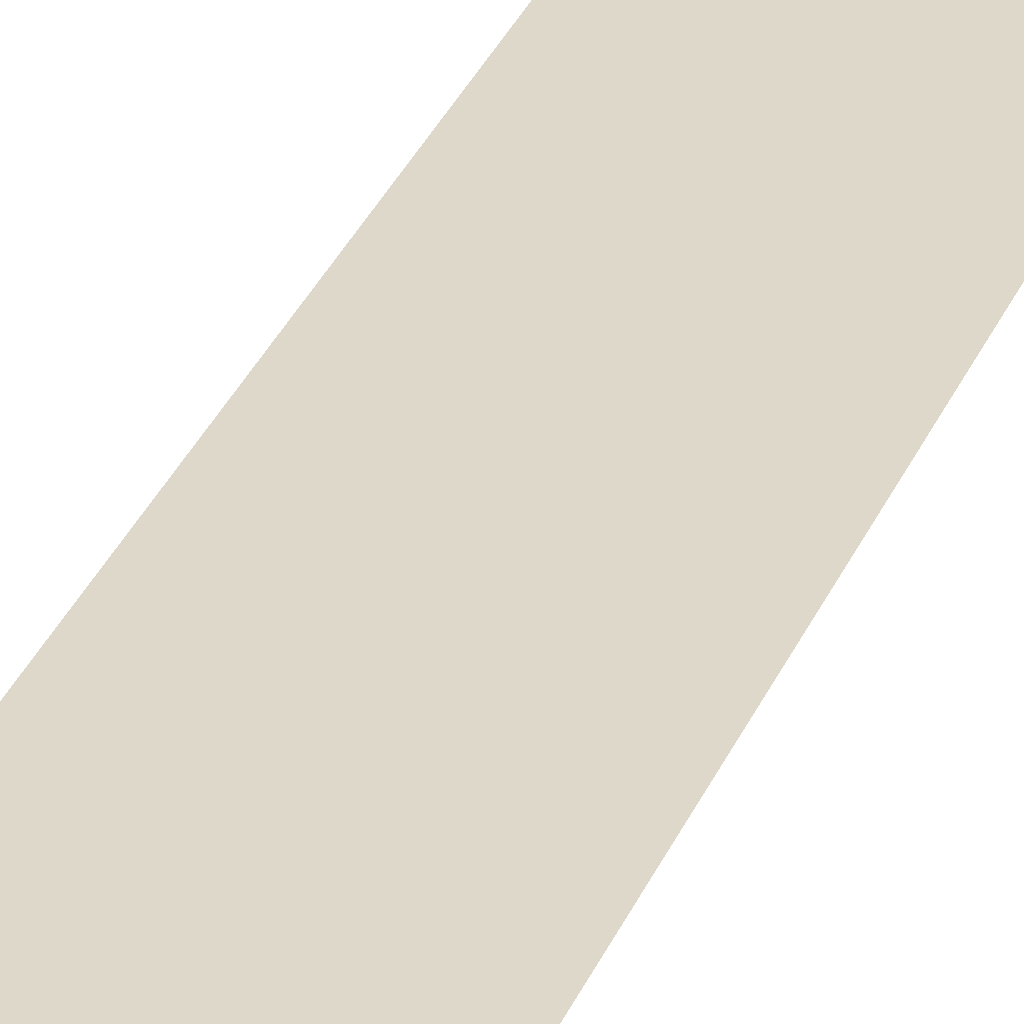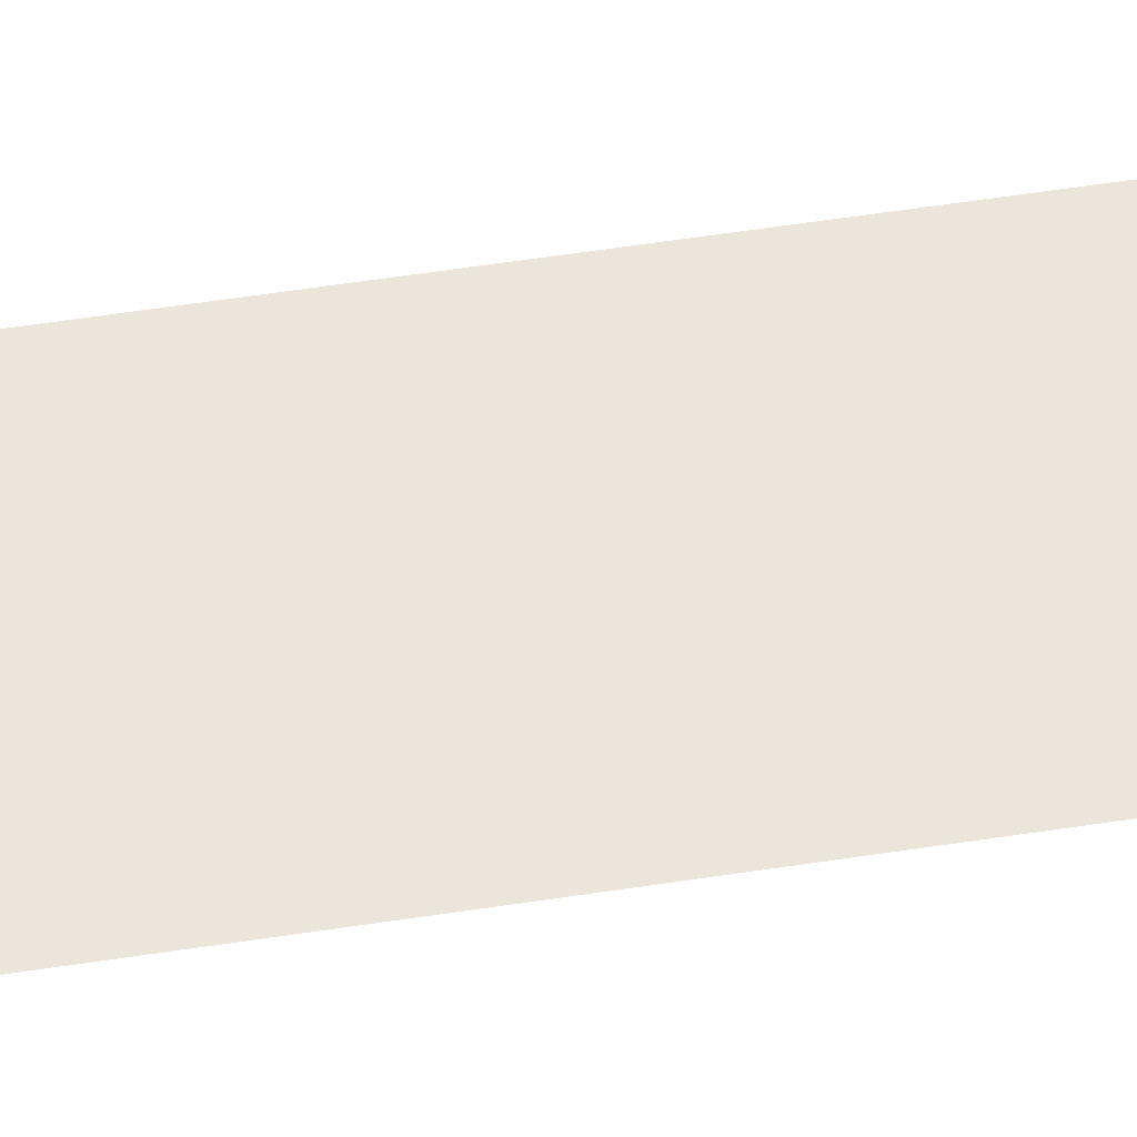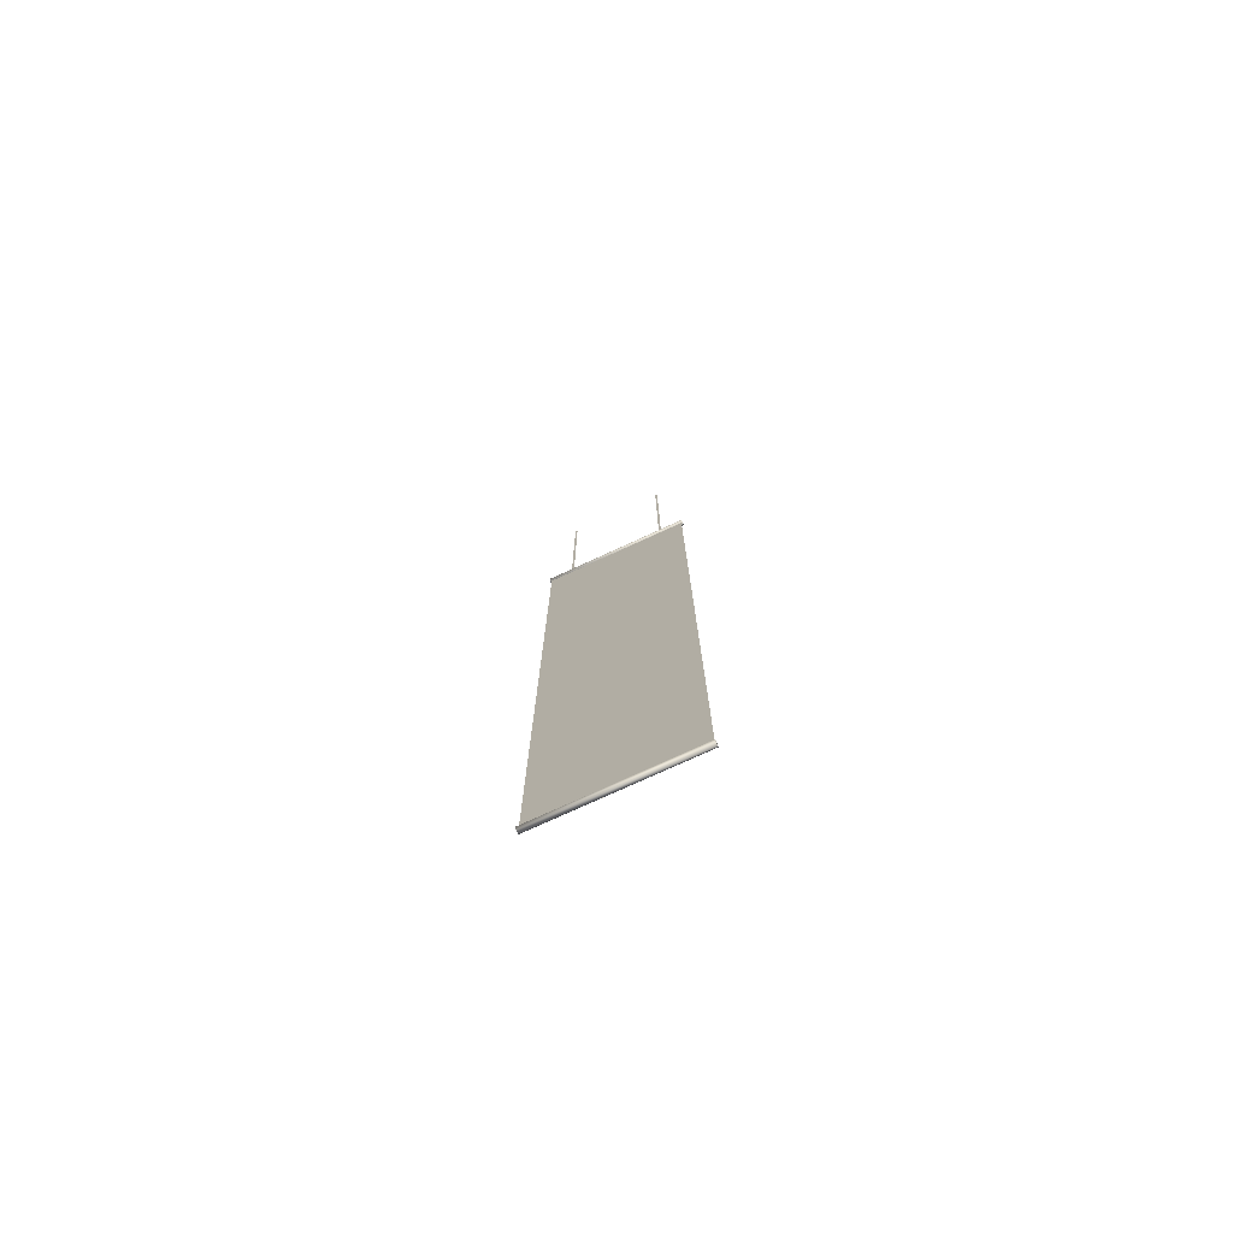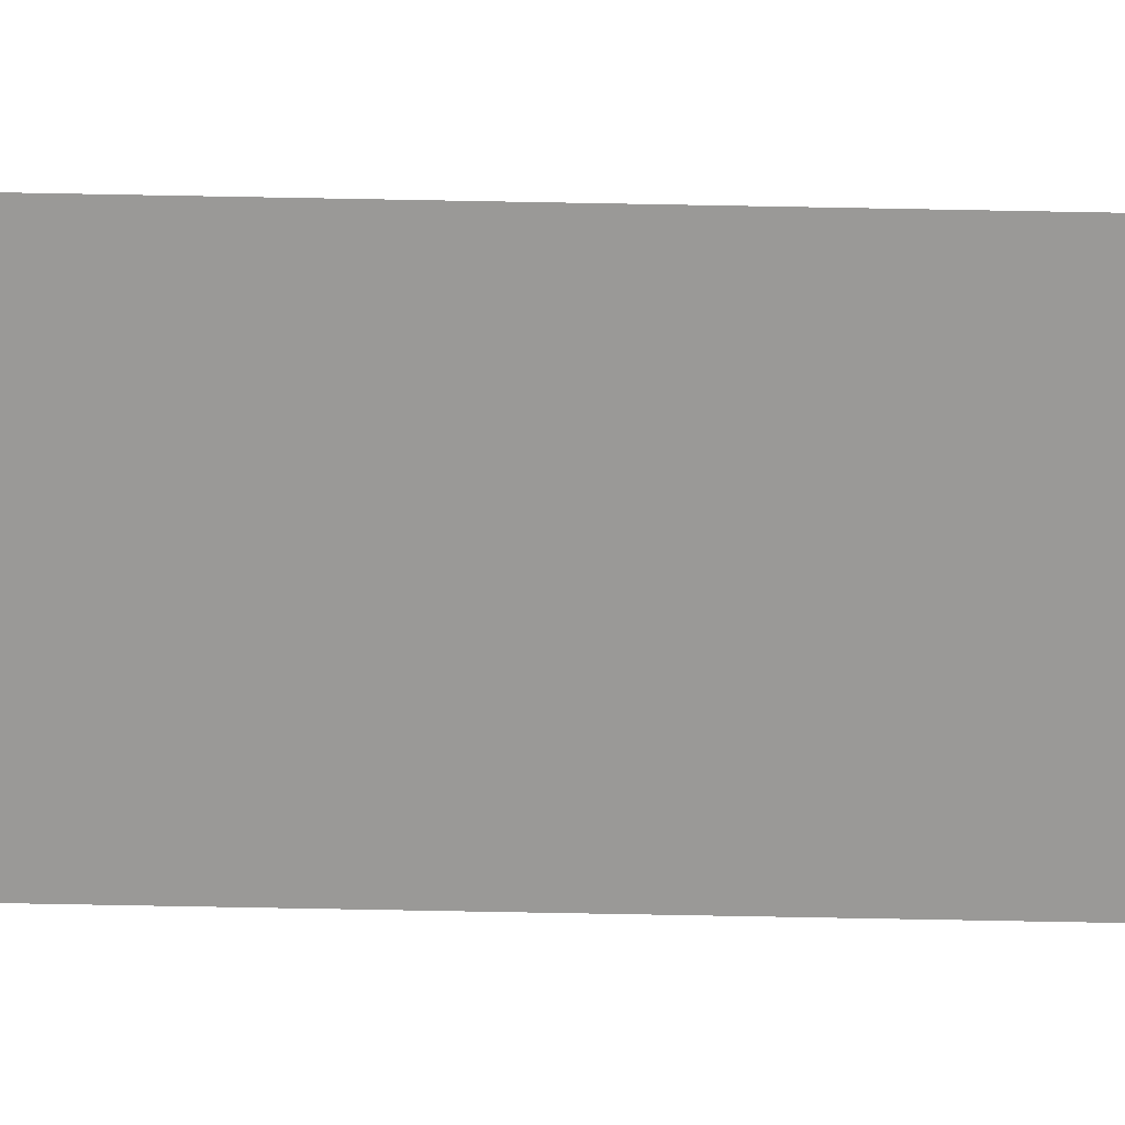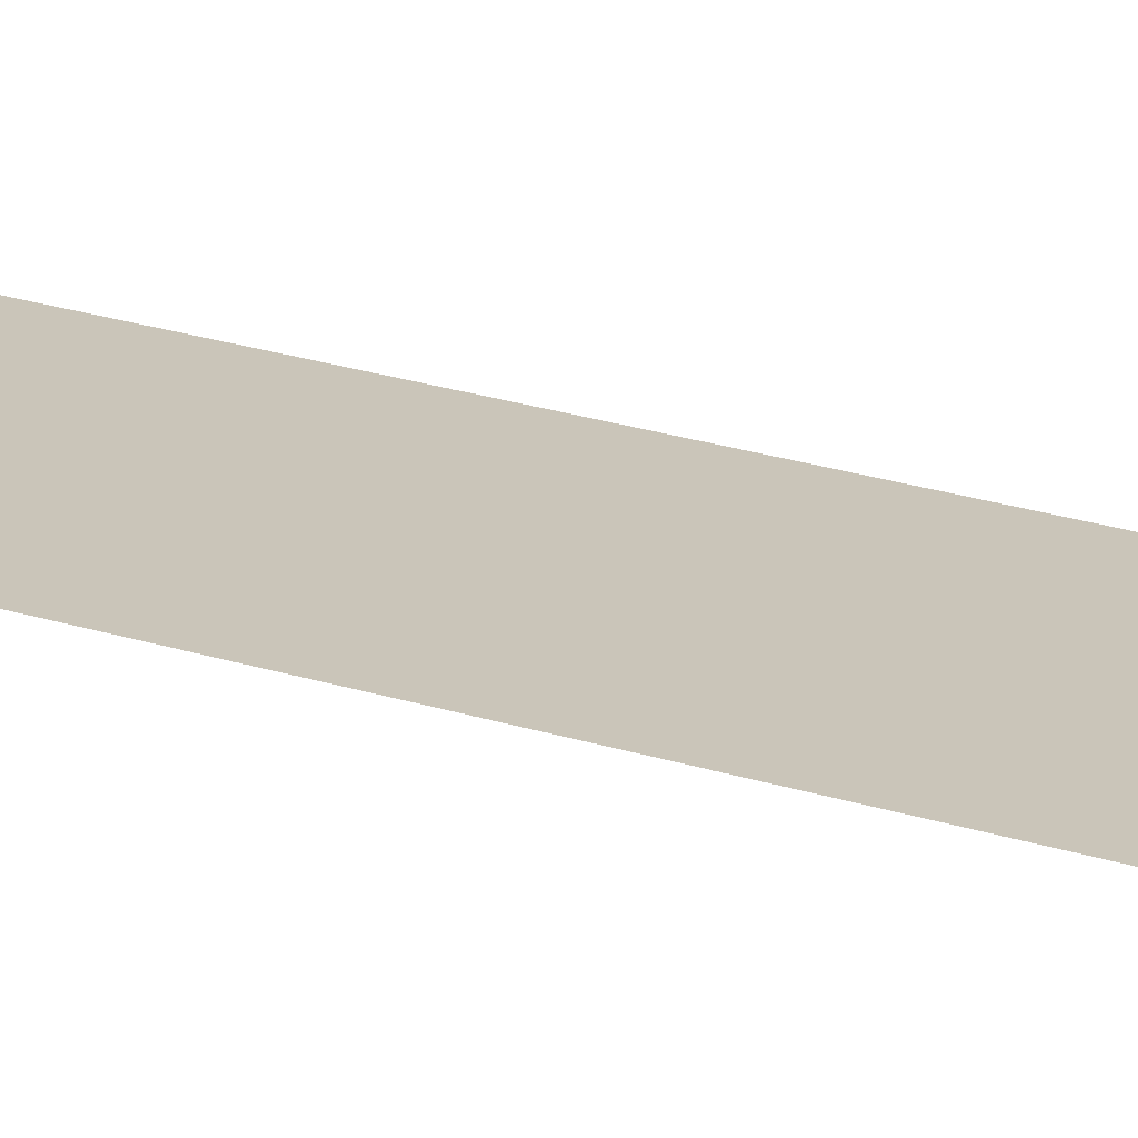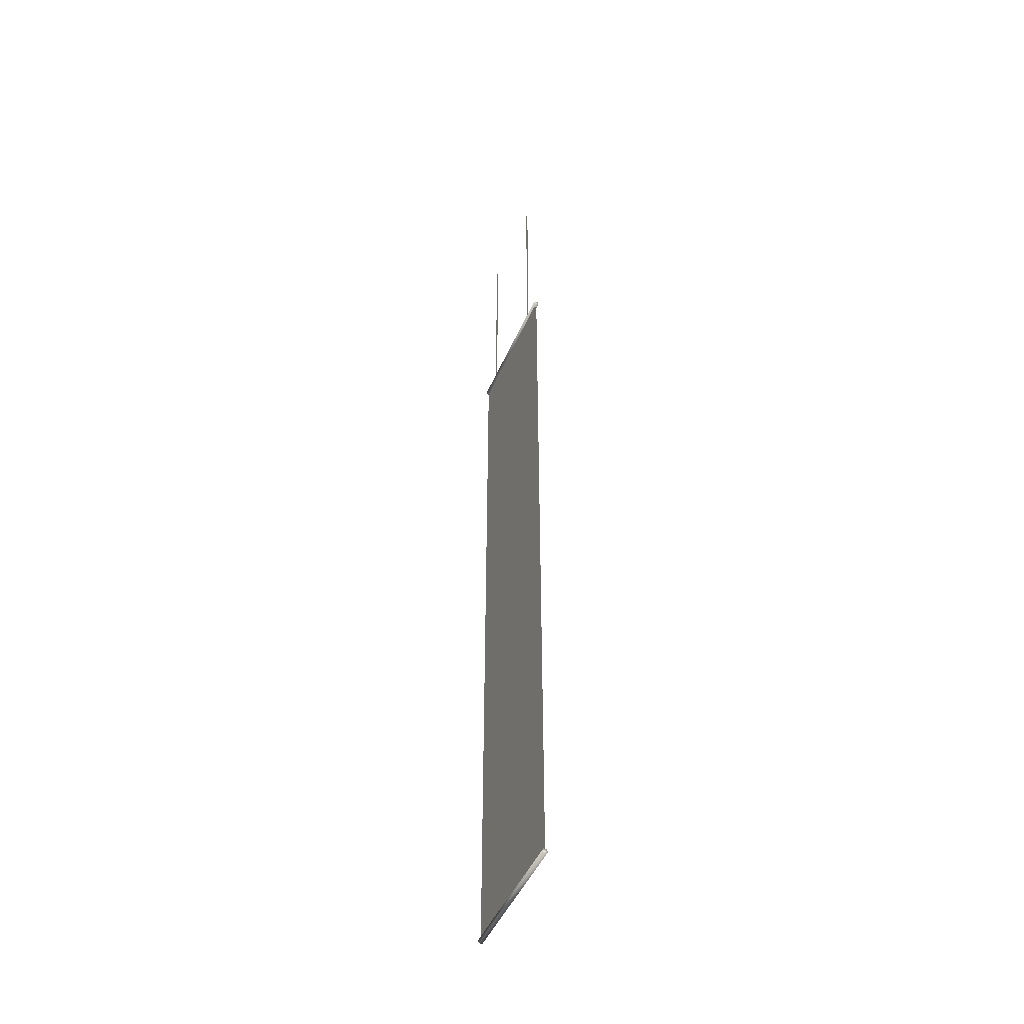
<metadata>
{"format":"obj","ext":"obj","renderer":"f3d","projection":"perspective","resolution":1024,"background":"white","views":[{"elev":31.0,"azim":19.6,"up":"+Z"},{"elev":55.3,"azim":-99.3,"up":"+Z"},{"elev":-76.5,"azim":-155.4,"up":"+Y"},{"elev":-69.0,"azim":-91.1,"up":"+Z"},{"elev":20.6,"azim":-58.3,"up":"+Z"},{"elev":-46.5,"azim":-112.4,"up":"+Y"}]}
</metadata>
<code>
g SkyScraper_Prop_Billboard_78
v 0.5795 11.36 -0.004229
v 0.556 11.36 -0.004229
v 0.556 8.918 -0.00423
v 0.5795 8.918 -0.00423
v -0.8531 8.871 0.01692
v 0.8531 8.871 -0.01692
v -0.8531 8.871 -0.01692
v 0.8531 8.871 0.01692
v -0.8531 8.901 0.03383
v 0.8531 8.901 0.03383
v -0.8531 8.93 0.01692
v 0.8531 8.93 0.01692
v -0.8531 8.93 -0.01692
v 0.8531 8.93 -0.01692
v -0.8531 8.901 -0.03383
v 0.8531 8.901 -0.03383
v -0.8531 8.871 -0.01692
v 0.8531 8.871 -0.01692
v -0.8531 8.901 -0.03383
v -0.8531 8.93 -0.01692
v -0.8531 8.93 0.01692
v -0.8531 8.901 0.03383
v -0.8531 8.871 -0.01692
v -0.8531 8.871 0.01692
v 0.8531 8.93 0.01692
v 0.8531 8.93 -0.01692
v 0.8531 8.901 -0.03383
v 0.8531 8.901 0.03383
v 0.8531 8.871 0.01692
v 0.8531 8.871 -0.01692
v -0.5513 11.36 -0.004229
v -0.5748 11.36 -0.004229
v -0.5748 8.918 -0.00423
v -0.5513 8.918 -0.00423
v -0.5748 11.36 0.004233
v -0.5513 11.36 0.004233
v -0.5513 8.918 0.004232
v -0.5748 8.918 0.004232
v 0.5795 8.918 0.004232
v 0.556 8.918 0.004232
v 0.556 11.36 0.004233
v 0.5795 11.36 0.004233
v 0.2791 8.903 -0.007784
v 0.8372 8.267 -0.007784
v 0.8372 8.903 -0.007784
v 0.2791 8.267 -0.007784
v -0.2791 8.903 -0.007784
v 0.8372 7.631 -0.007784
v -0.2791 8.267 -0.007784
v -0.8372 8.903 -0.007784
v -0.8372 8.267 -0.007784
v 0.2791 7.631 -0.007784
v 0.8372 6.995 -0.007784
v -0.2791 7.631 -0.007784
v -0.8372 7.631 -0.007784
v 0.2791 6.995 -0.007784
v 0.8372 6.359 -0.007784
v -0.2791 6.995 -0.007784
v -0.8372 6.995 -0.007784
v 0.2791 6.359 -0.007784
v 0.8372 5.723 -0.007785
v -0.2791 6.359 -0.007784
v -0.8372 6.359 -0.007784
v 0.2791 5.723 -0.007785
v 0.8372 5.087 -0.007785
v -0.2791 5.723 -0.007785
v -0.8372 5.723 -0.007785
v 0.2791 5.087 -0.007785
v 0.8372 4.451 -0.007785
v -0.2791 5.087 -0.007785
v -0.8372 5.087 -0.007785
v 0.2791 4.451 -0.007785
v 0.8372 3.815 -0.007785
v -0.2791 4.451 -0.007785
v -0.8372 4.451 -0.007785
v 0.2791 3.815 -0.007785
v 0.8372 3.18 -0.007785
v -0.2791 3.815 -0.007785
v -0.8372 3.815 -0.007785
v 0.2791 3.18 -0.007785
v 0.8372 2.544 -0.007785
v -0.2791 3.18 -0.007785
v -0.8372 3.18 -0.007785
v 0.2791 2.544 -0.007785
v 0.8372 1.908 -0.007785
v -0.2791 2.544 -0.007785
v -0.8372 2.544 -0.007785
v 0.2791 1.908 -0.007785
v 0.8372 1.272 -0.007785
v -0.2791 1.908 -0.007785
v -0.8372 1.908 -0.007785
v 0.2791 1.272 -0.007785
v 0.8372 0.6359 -0.007785
v -0.2791 1.272 -0.007785
v -0.8372 1.272 -0.007785
v -0.8372 0.6359 -0.007785
v 0.2791 0.6359 -0.007785
v 0.8372 3.675e-07 -0.007785
v 0.2791 3.675e-07 -0.007785
v -0.2791 3.675e-07 -0.007785
v -0.2791 0.6359 -0.007785
v -0.8372 3.675e-07 -0.007786
v -0.2791 8.903 0.007787
v -0.8372 8.267 0.007787
v -0.8372 8.903 0.007787
v -0.2791 8.267 0.007787
v 0.2791 8.903 0.007787
v -0.8372 7.631 0.007787
v 0.2791 8.267 0.007787
v 0.8372 8.903 0.007787
v 0.8372 8.267 0.007787
v -0.2791 7.631 0.007787
v -0.8372 6.995 0.007787
v 0.2791 7.631 0.007787
v 0.8372 7.631 0.007787
v -0.2791 6.995 0.007787
v -0.8372 6.359 0.007787
v 0.2791 6.995 0.007787
v 0.8372 6.995 0.007787
v -0.2791 6.359 0.007787
v -0.8372 5.723 0.007786
v 0.2791 6.359 0.007786
v 0.8372 6.359 0.007786
v -0.2791 5.723 0.007786
v -0.8372 5.087 0.007786
v 0.2791 5.723 0.007786
v 0.8372 5.723 0.007786
v -0.2791 5.087 0.007786
v -0.8372 4.451 0.007786
v 0.2791 5.087 0.007786
v 0.8372 5.087 0.007786
v -0.2791 4.451 0.007786
v -0.8372 3.815 0.007786
v 0.2791 4.451 0.007786
v 0.8372 4.451 0.007786
v -0.2791 3.815 0.007786
v -0.8372 3.18 0.007786
v 0.2791 3.815 0.007786
v 0.8372 3.815 0.007786
v -0.2791 3.18 0.007786
v -0.8372 2.544 0.007786
v 0.2791 3.18 0.007786
v 0.8372 3.18 0.007786
v -0.2791 2.544 0.007786
v -0.8372 1.908 0.007786
v 0.2791 2.544 0.007786
v 0.8372 2.544 0.007786
v -0.2791 1.908 0.007786
v -0.8372 1.272 0.007786
v 0.2791 1.908 0.007786
v 0.8372 1.908 0.007786
v -0.2791 1.272 0.007786
v -0.8372 0.6359 0.007786
v 0.2791 1.272 0.007786
v 0.8372 1.272 0.007786
v 0.8372 0.6359 0.007786
v -0.2791 0.6359 0.007786
v -0.8372 3.649e-07 0.007786
v -0.2791 3.649e-07 0.007785
v 0.2791 3.649e-07 0.007785
v 0.2791 0.6359 0.007786
v 0.8372 3.649e-07 0.007785
v 0.8531 -0.05399 0.01692
v -0.8531 -0.05399 0.01692
v -0.8531 -0.02438 0.03383
v 0.8531 -0.02438 0.03383
v -0.8531 0.005253 0.01692
v 0.8531 0.005253 0.01692
v -0.8531 0.005248 -0.01692
v 0.8531 0.005248 -0.01692
v 0.8531 -0.02438 -0.03383
v -0.8531 -0.02438 -0.03383
v -0.8531 -0.05399 -0.01692
v 0.8531 -0.05399 -0.01692
v -0.8531 -0.05399 0.01692
v 0.8531 -0.05399 0.01692
v -0.8531 -0.02438 -0.03383
v -0.8531 0.005248 -0.01692
v -0.8531 0.005253 0.01692
v -0.8531 -0.02438 0.03383
v -0.8531 -0.05399 -0.01692
v -0.8531 -0.05399 0.01692
v 0.8531 -0.02438 0.03383
v 0.8531 0.005253 0.01692
v 0.8531 0.005248 -0.01692
v 0.8531 -0.02438 -0.03383
v 0.8531 -0.05399 0.01692
v 0.8531 -0.05399 -0.01692
g SkyScraper_Prop_Billboard_78_0
f 3 2 1
f 4 3 1
f 7 6 5
f 6 8 5
f 5 8 9
f 8 10 9
f 9 10 11
f 10 12 11
f 11 12 13
f 12 14 13
f 13 14 15
f 14 16 15
f 15 16 17
f 16 18 17
f 21 20 19
f 22 21 19
f 22 19 23
f 24 22 23
f 27 26 25
f 28 27 25
f 27 28 29
f 30 27 29
f 33 32 31
f 34 33 31
f 37 36 35
f 38 37 35
f 41 40 39
f 42 41 39
f 45 44 43
f 44 46 43
f 43 46 47
f 44 48 46
f 46 49 47
f 47 49 50
f 49 51 50
f 48 52 46
f 46 52 49
f 48 53 52
f 49 54 51
f 52 54 49
f 54 55 51
f 53 56 52
f 52 56 54
f 53 57 56
f 54 58 55
f 56 58 54
f 58 59 55
f 57 60 56
f 56 60 58
f 57 61 60
f 58 62 59
f 60 62 58
f 62 63 59
f 61 64 60
f 60 64 62
f 61 65 64
f 62 66 63
f 64 66 62
f 66 67 63
f 65 68 64
f 64 68 66
f 68 65 69
f 66 70 67
f 68 70 66
f 70 71 67
f 72 68 69
f 68 72 70
f 72 69 73
f 70 74 71
f 72 74 70
f 74 75 71
f 76 72 73
f 72 76 74
f 76 73 77
f 74 78 75
f 76 78 74
f 78 79 75
f 80 76 77
f 78 76 80
f 80 77 81
f 79 78 82
f 82 78 80
f 83 79 82
f 84 80 81
f 82 80 84
f 84 81 85
f 83 82 86
f 86 82 84
f 87 83 86
f 88 84 85
f 86 84 88
f 88 85 89
f 87 86 90
f 90 86 88
f 91 87 90
f 92 88 89
f 90 88 92
f 92 89 93
f 91 90 94
f 94 90 92
f 95 91 94
f 95 94 96
f 97 92 93
f 94 92 97
f 97 93 98
f 99 97 98
f 97 99 100
f 94 101 96
f 101 94 97
f 101 97 100
f 96 101 102
f 101 100 102
f 105 104 103
f 104 106 103
f 103 106 107
f 104 108 106
f 106 109 107
f 107 109 110
f 109 111 110
f 108 112 106
f 106 112 109
f 108 113 112
f 109 114 111
f 112 114 109
f 114 115 111
f 113 116 112
f 112 116 114
f 113 117 116
f 114 118 115
f 116 118 114
f 118 119 115
f 117 120 116
f 116 120 118
f 117 121 120
f 118 122 119
f 120 122 118
f 122 123 119
f 121 124 120
f 120 124 122
f 121 125 124
f 122 126 123
f 124 126 122
f 126 127 123
f 125 128 124
f 124 128 126
f 128 125 129
f 126 130 127
f 128 130 126
f 130 131 127
f 132 128 129
f 130 128 132
f 132 129 133
f 130 134 131
f 134 130 132
f 134 135 131
f 136 132 133
f 134 132 136
f 136 133 137
f 134 138 135
f 138 134 136
f 138 139 135
f 140 136 137
f 138 136 140
f 140 137 141
f 139 138 142
f 142 138 140
f 143 139 142
f 144 140 141
f 142 140 144
f 144 141 145
f 143 142 146
f 146 142 144
f 147 143 146
f 148 144 145
f 146 144 148
f 148 145 149
f 147 146 150
f 150 146 148
f 151 147 150
f 152 148 149
f 150 148 152
f 152 149 153
f 151 150 154
f 154 150 152
f 155 151 154
f 155 154 156
f 157 152 153
f 154 152 157
f 157 153 158
f 159 157 158
f 157 159 160
f 154 161 156
f 161 154 157
f 161 157 160
f 156 161 162
f 161 160 162
f 165 164 163
f 166 165 163
f 167 165 166
f 168 167 166
f 169 167 168
f 170 169 168
f 169 170 171
f 172 169 171
f 173 172 171
f 174 173 171
f 175 173 174
f 176 175 174
f 179 178 177
f 180 179 177
f 180 177 181
f 182 180 181
f 185 184 183
f 186 185 183
f 186 183 187
f 188 186 187

</code>
